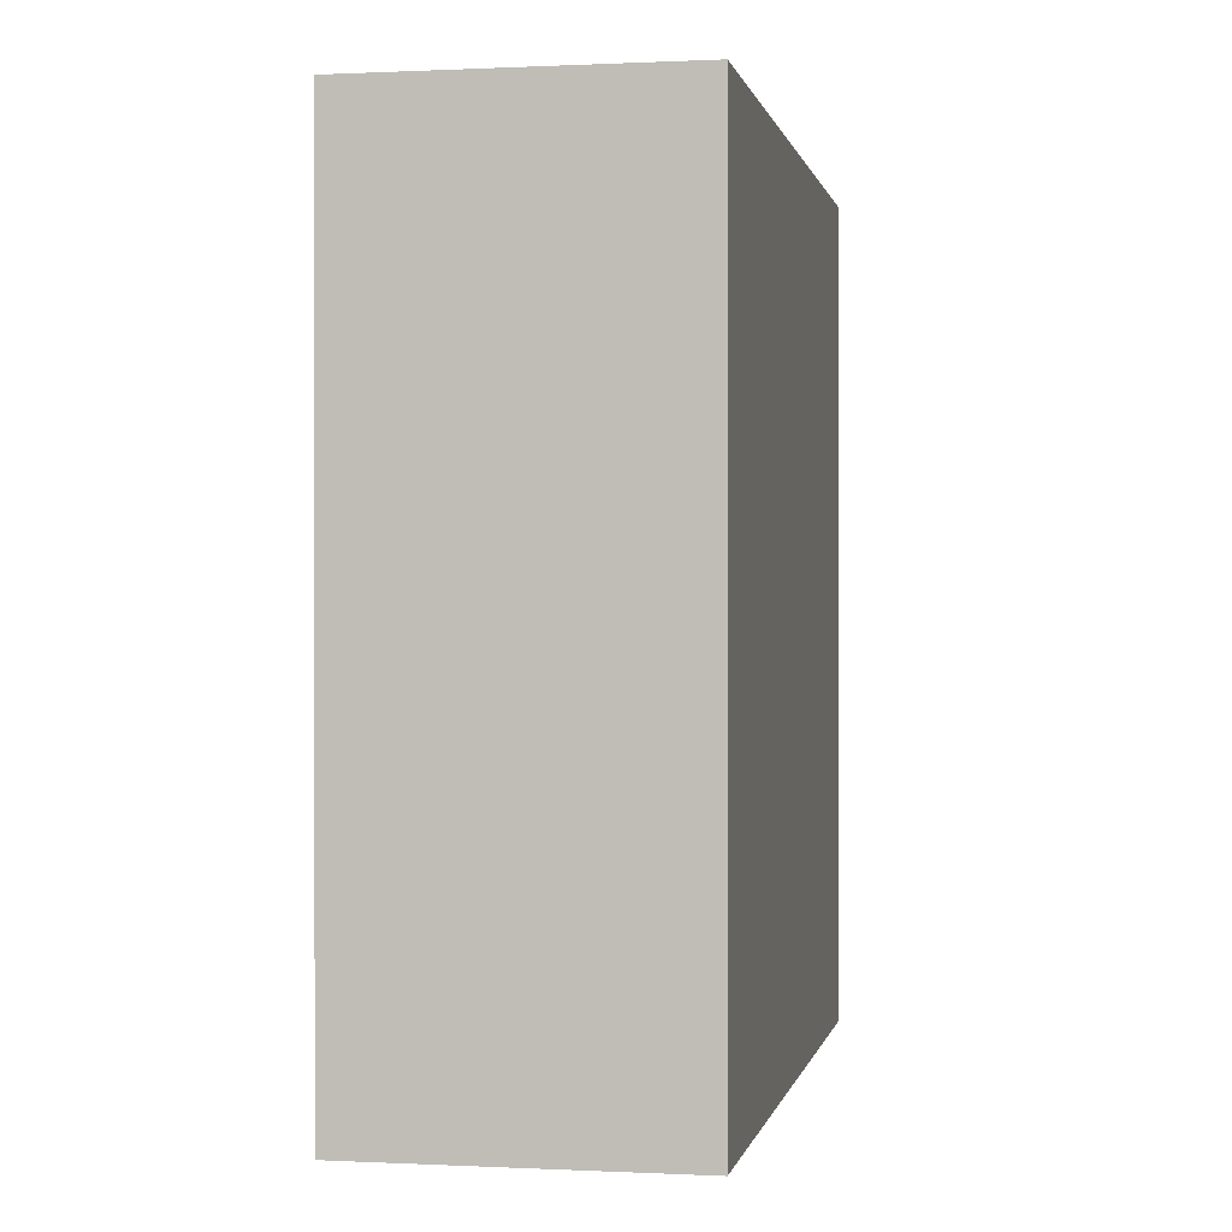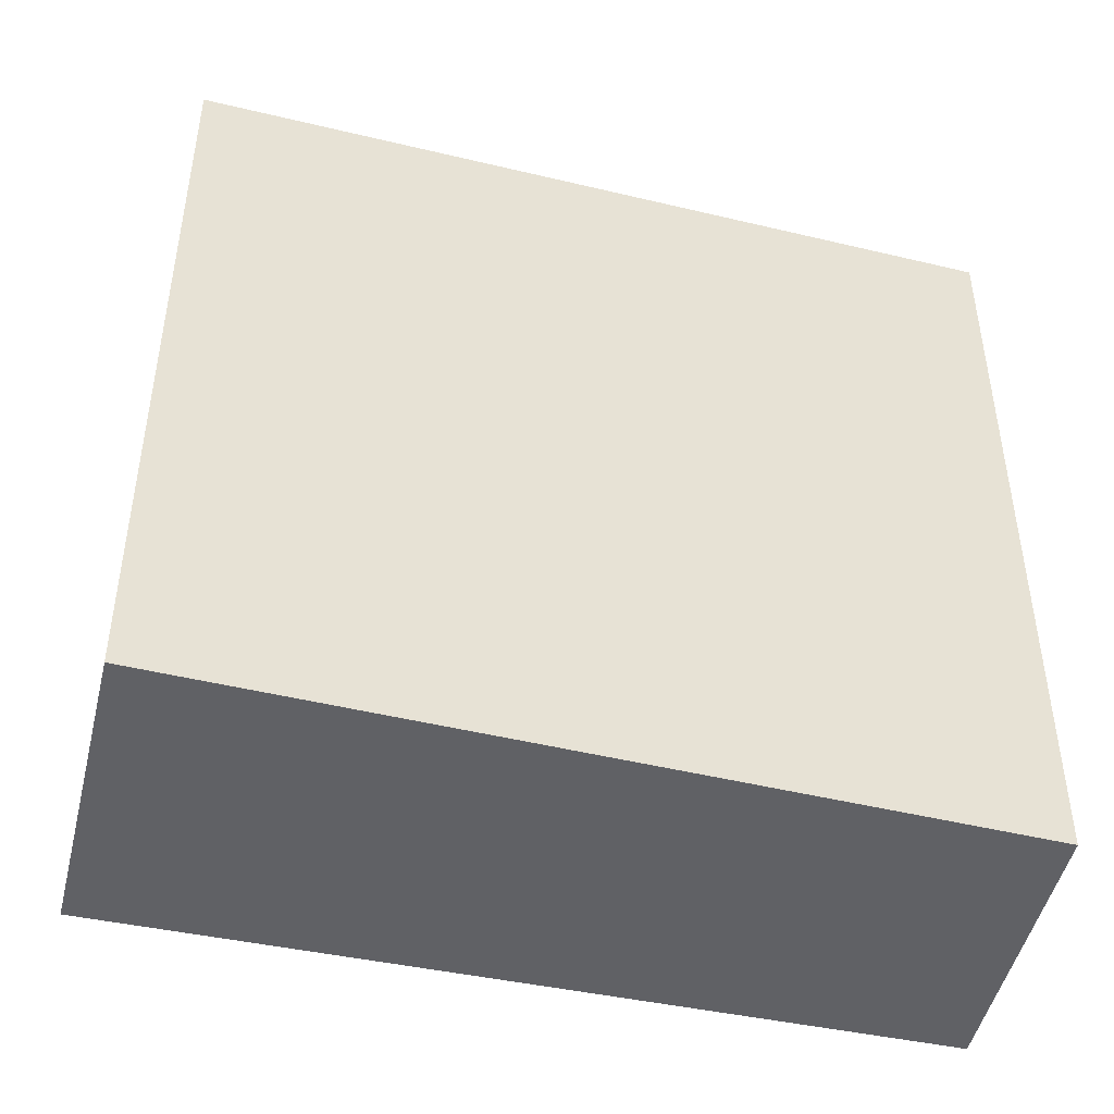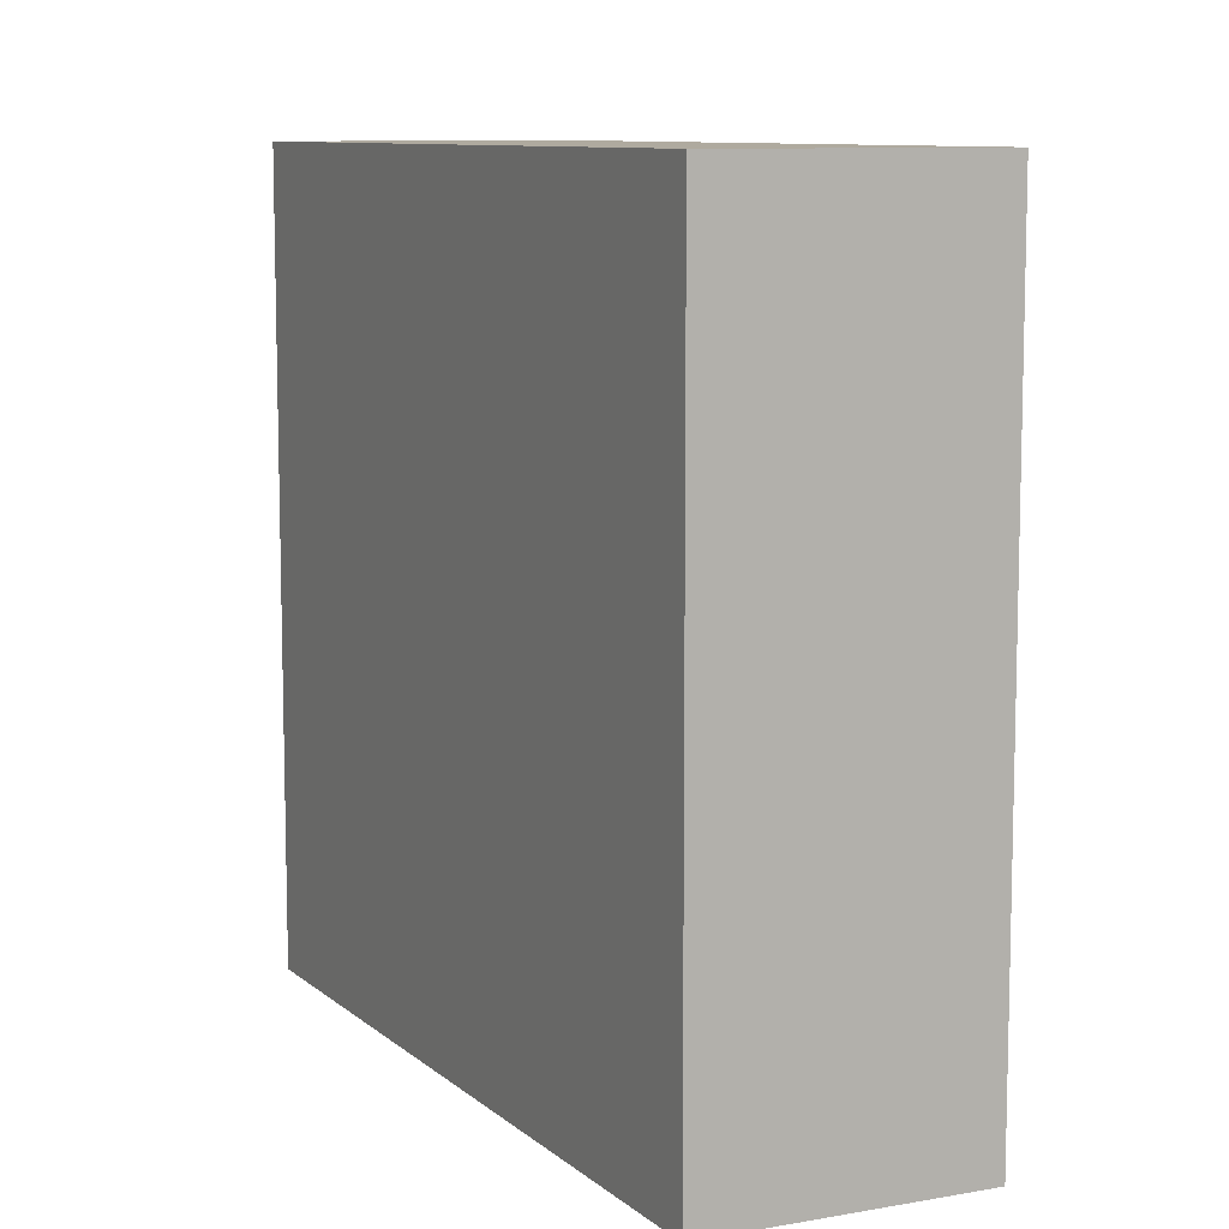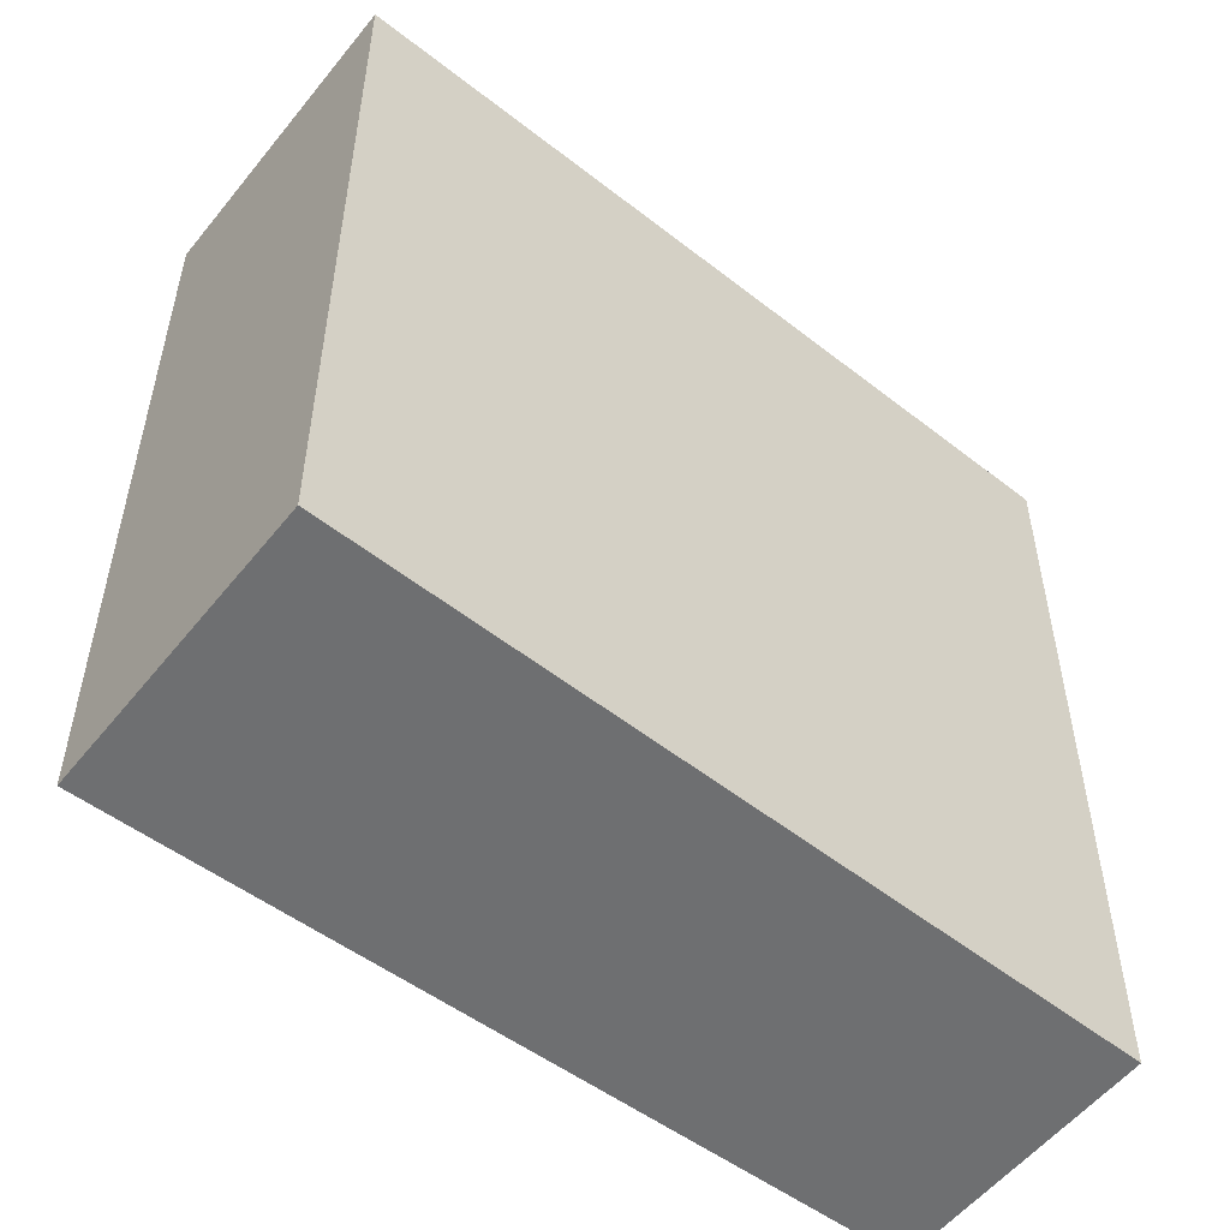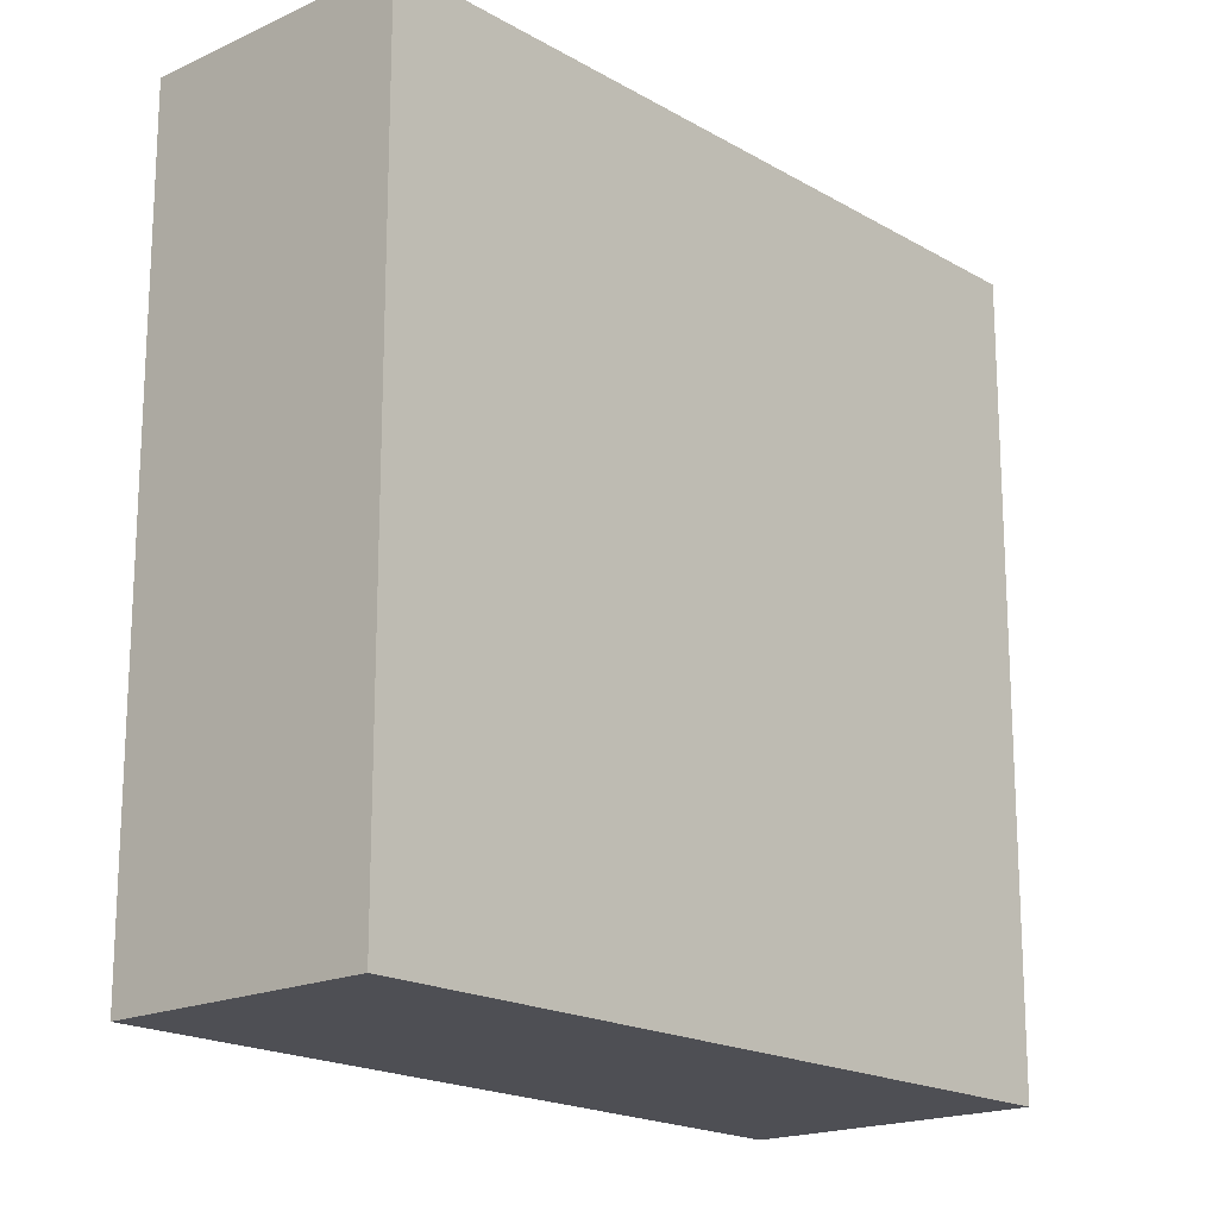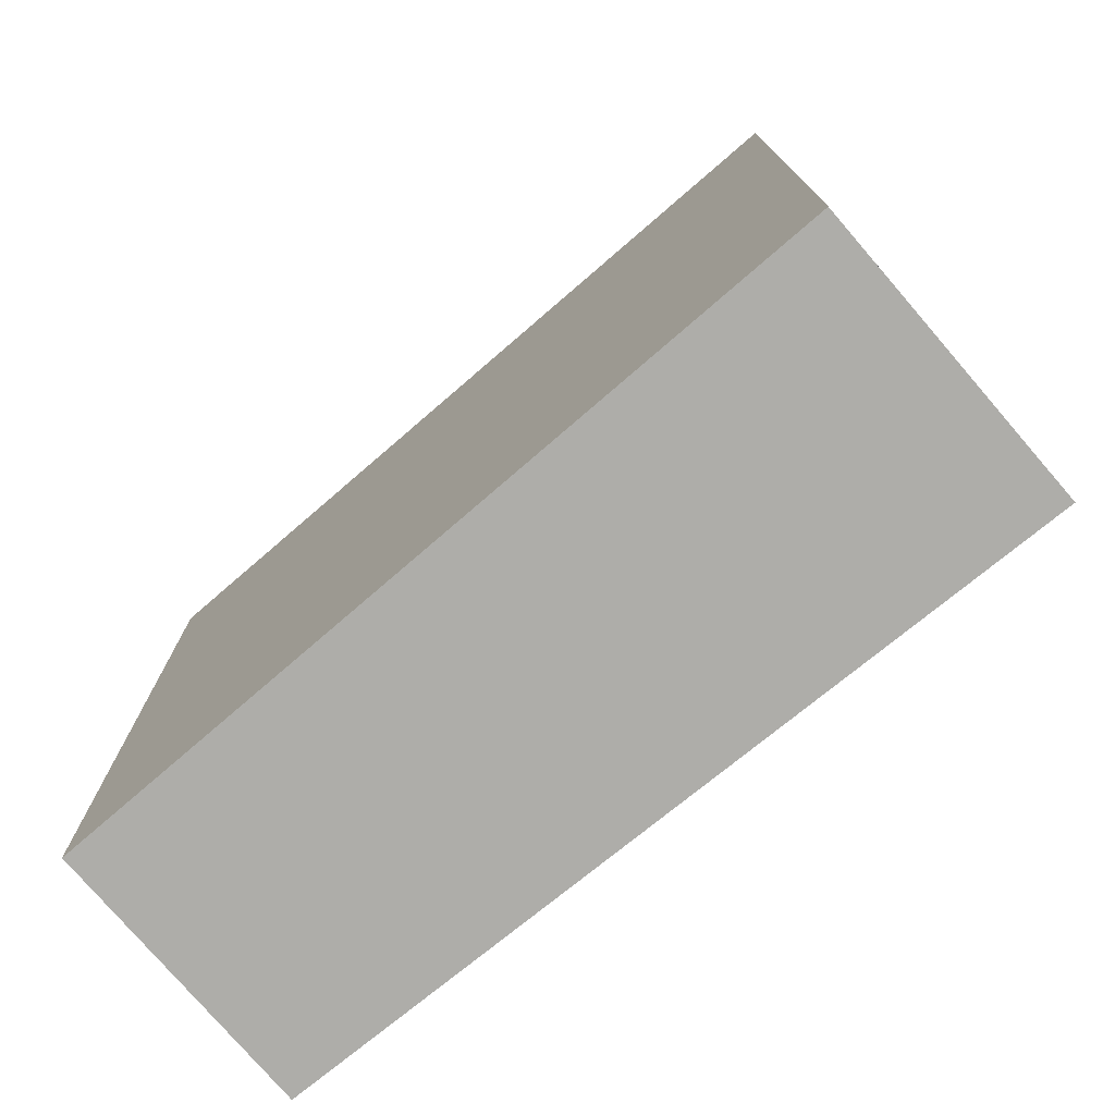
<metadata>
{"format":"obj","ext":"obj","renderer":"f3d","projection":"perspective","resolution":1024,"background":"white","views":[{"elev":0.2,"azim":164.1,"up":"+Y"},{"elev":-47.8,"azim":-130.9,"up":"+Y"},{"elev":9.4,"azim":-52.8,"up":"+Y"},{"elev":-54.6,"azim":-155.5,"up":"+Y"},{"elev":-18.3,"azim":14.2,"up":"+Y"},{"elev":-77.1,"azim":103.1,"up":"+Y"}]}
</metadata>
<code>
v  1.213 2.75 -2.515
v  0.855 2.75 0.448
v  2.153 2.75 -2.024
v  0 2.75 1.684e-16
v  0.855 -2.743e-17 0.448
v  2.153 1.239e-16 -2.024
v  1.213 1.54e-16 -2.515
v  0 0 0
g defaultobject
f 1 2 3
f 2 1 4
f 5 3 2
f 3 5 6
f 6 1 3
f 1 6 7
f 7 4 1
f 4 7 8
f 8 2 4
f 2 8 5
f 5 7 6
f 7 5 8

</code>
